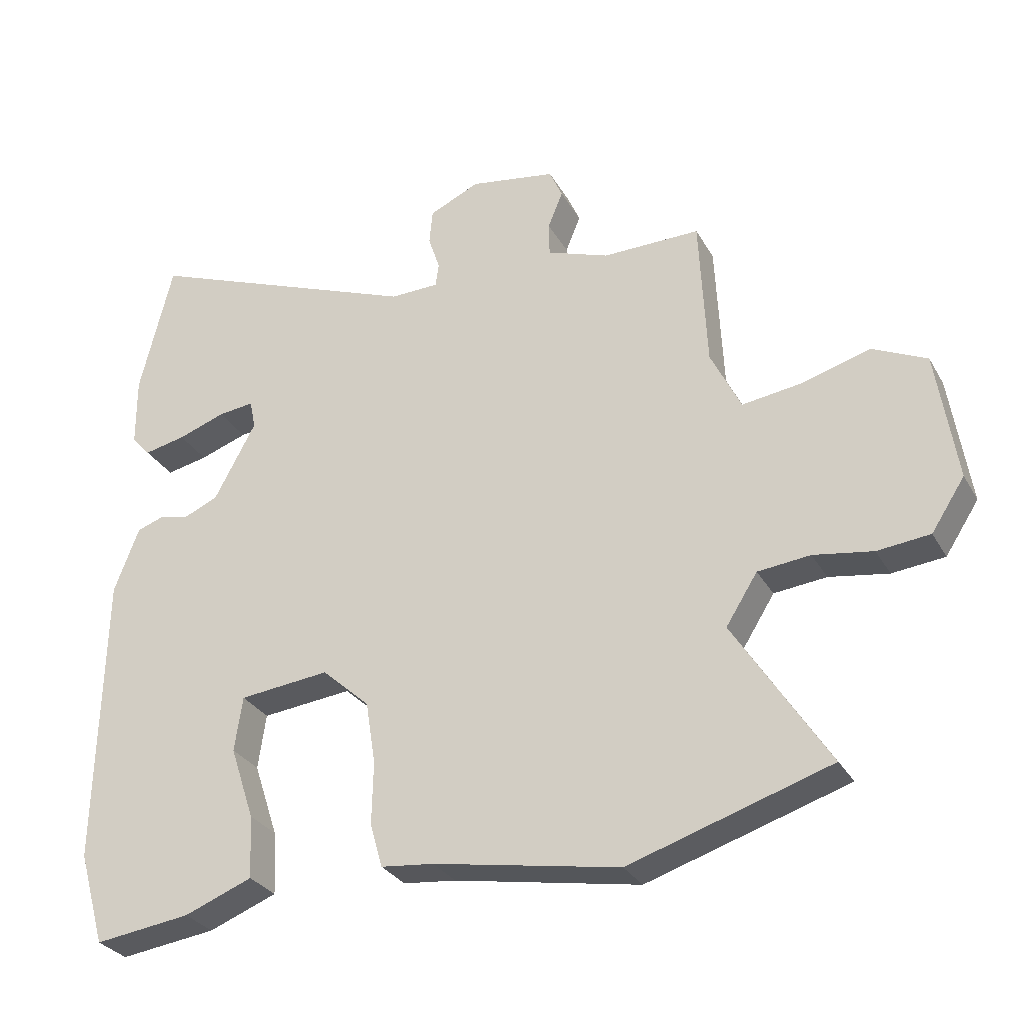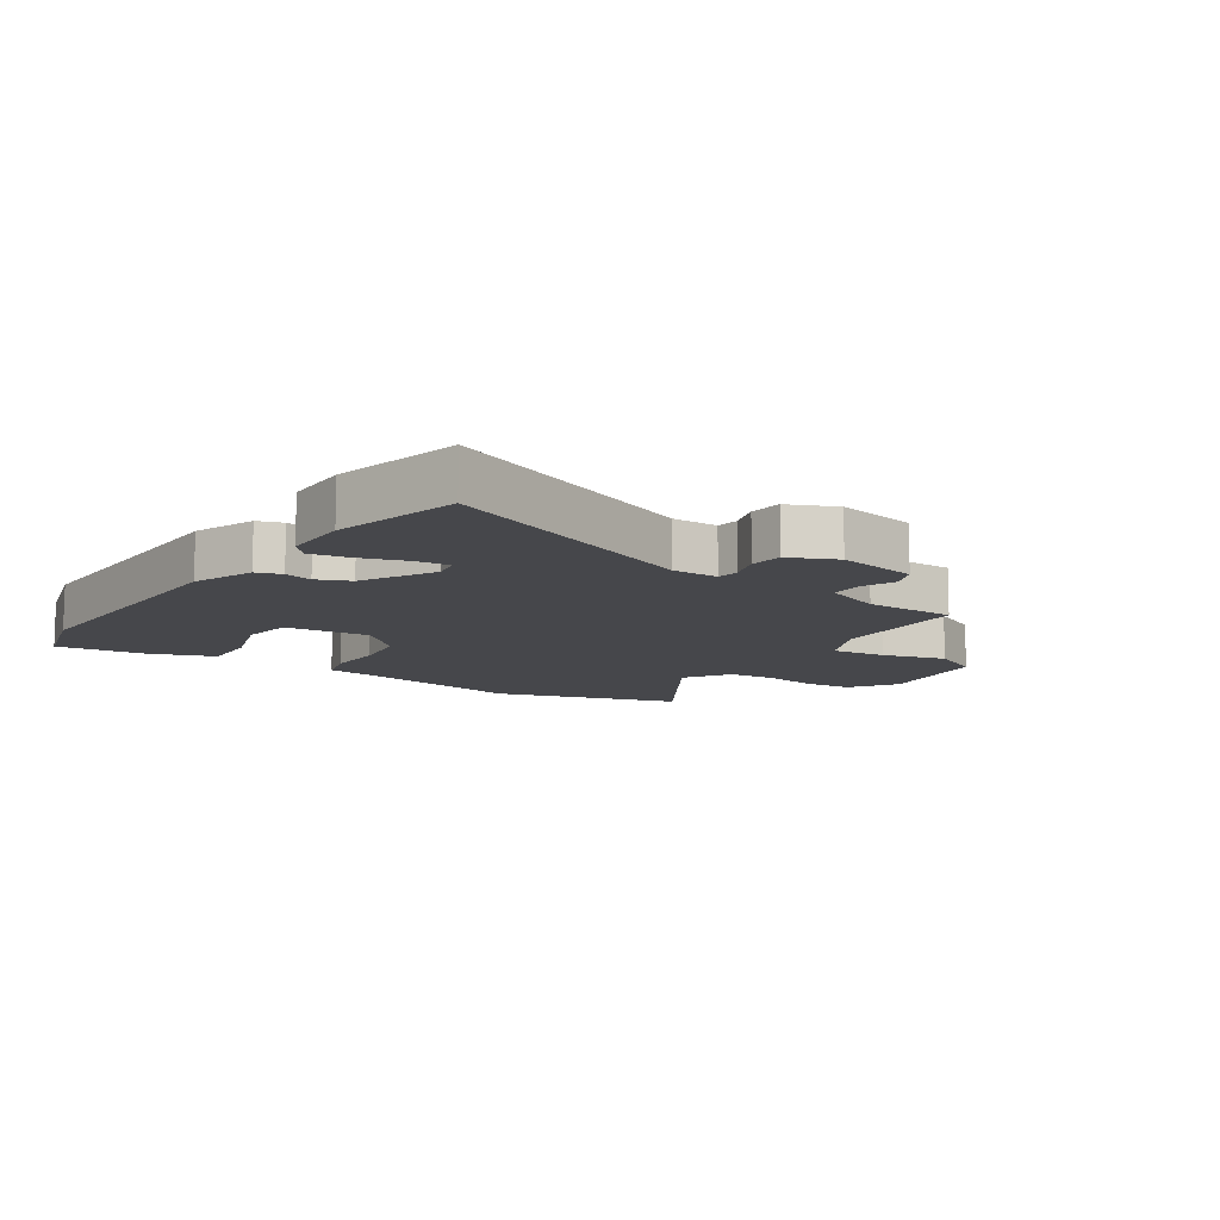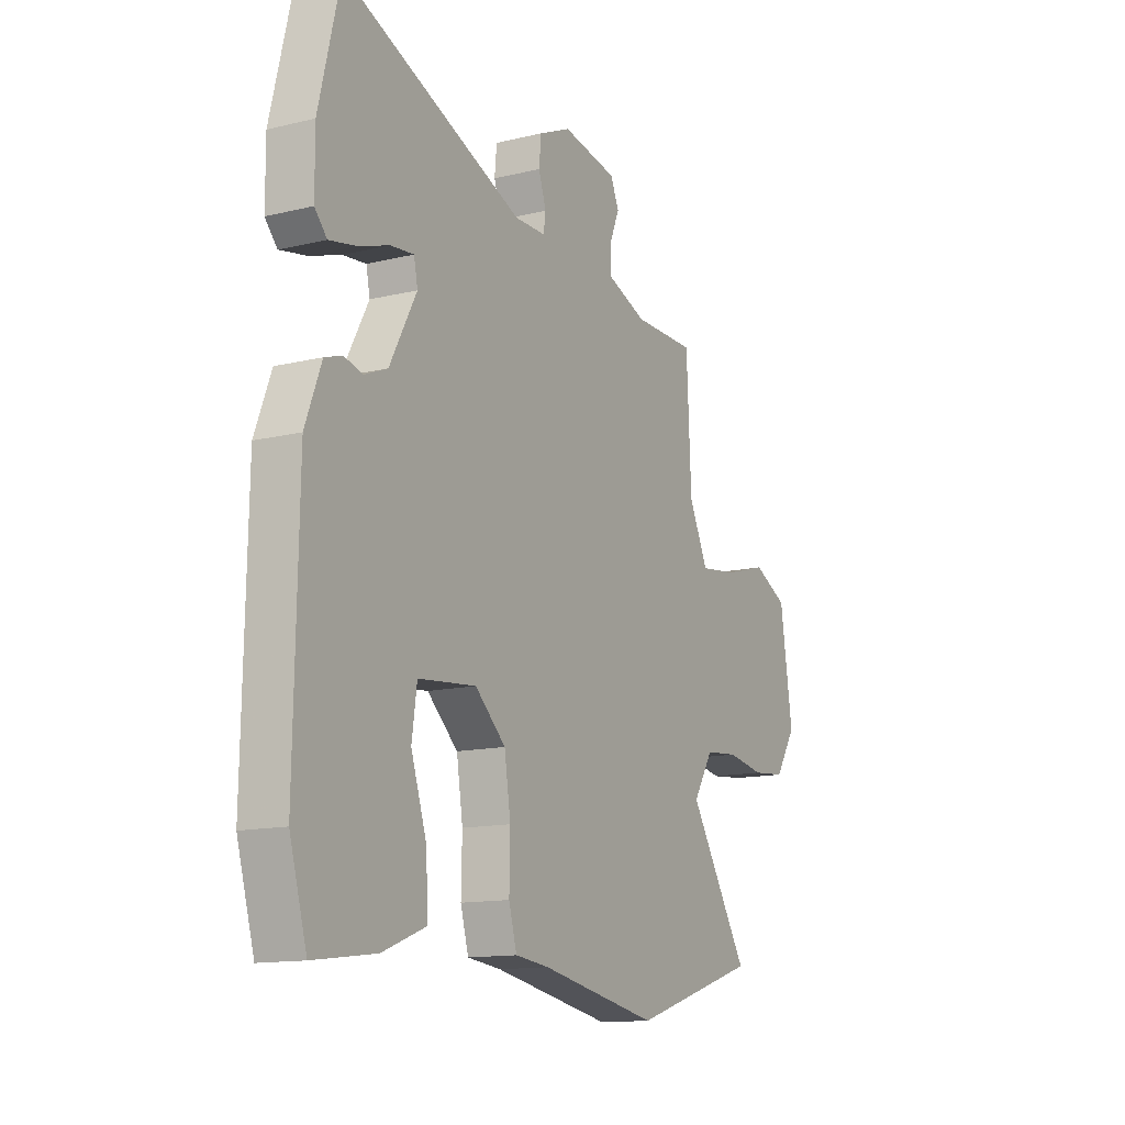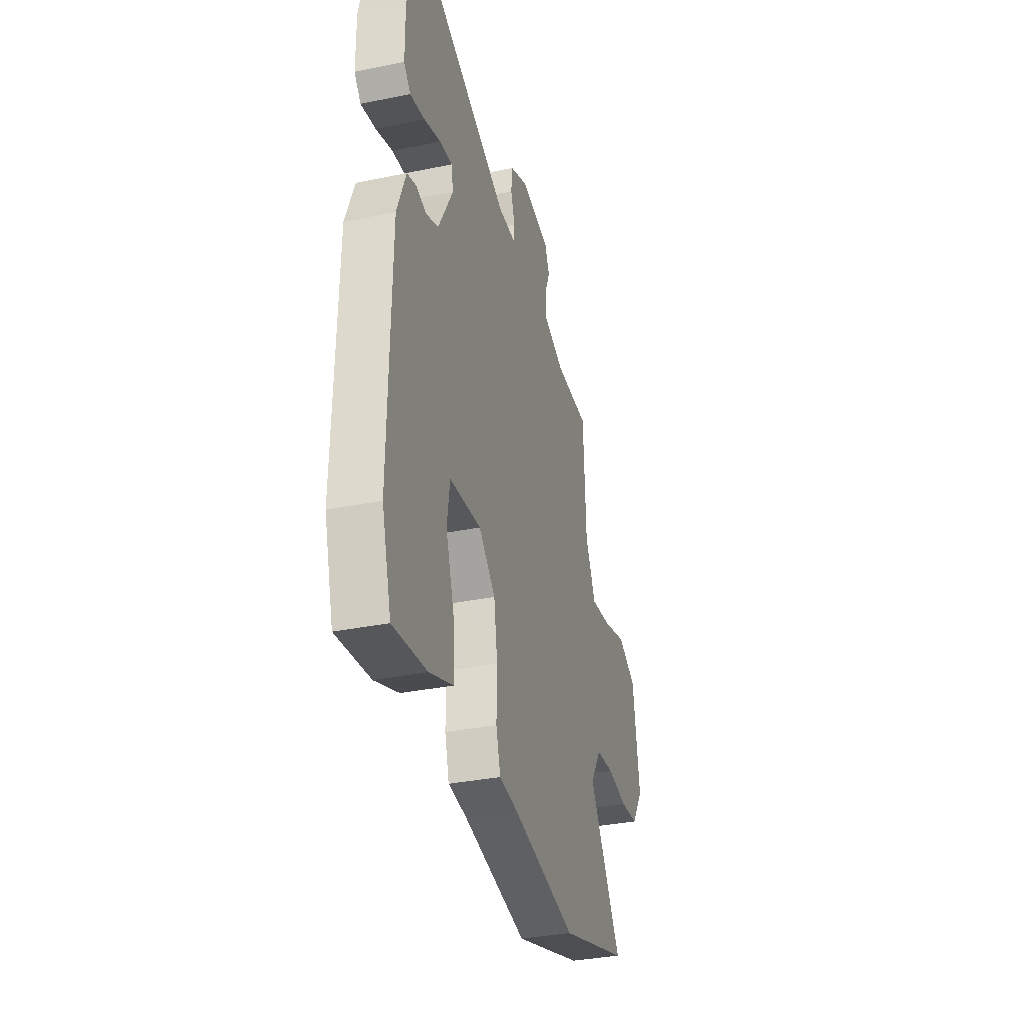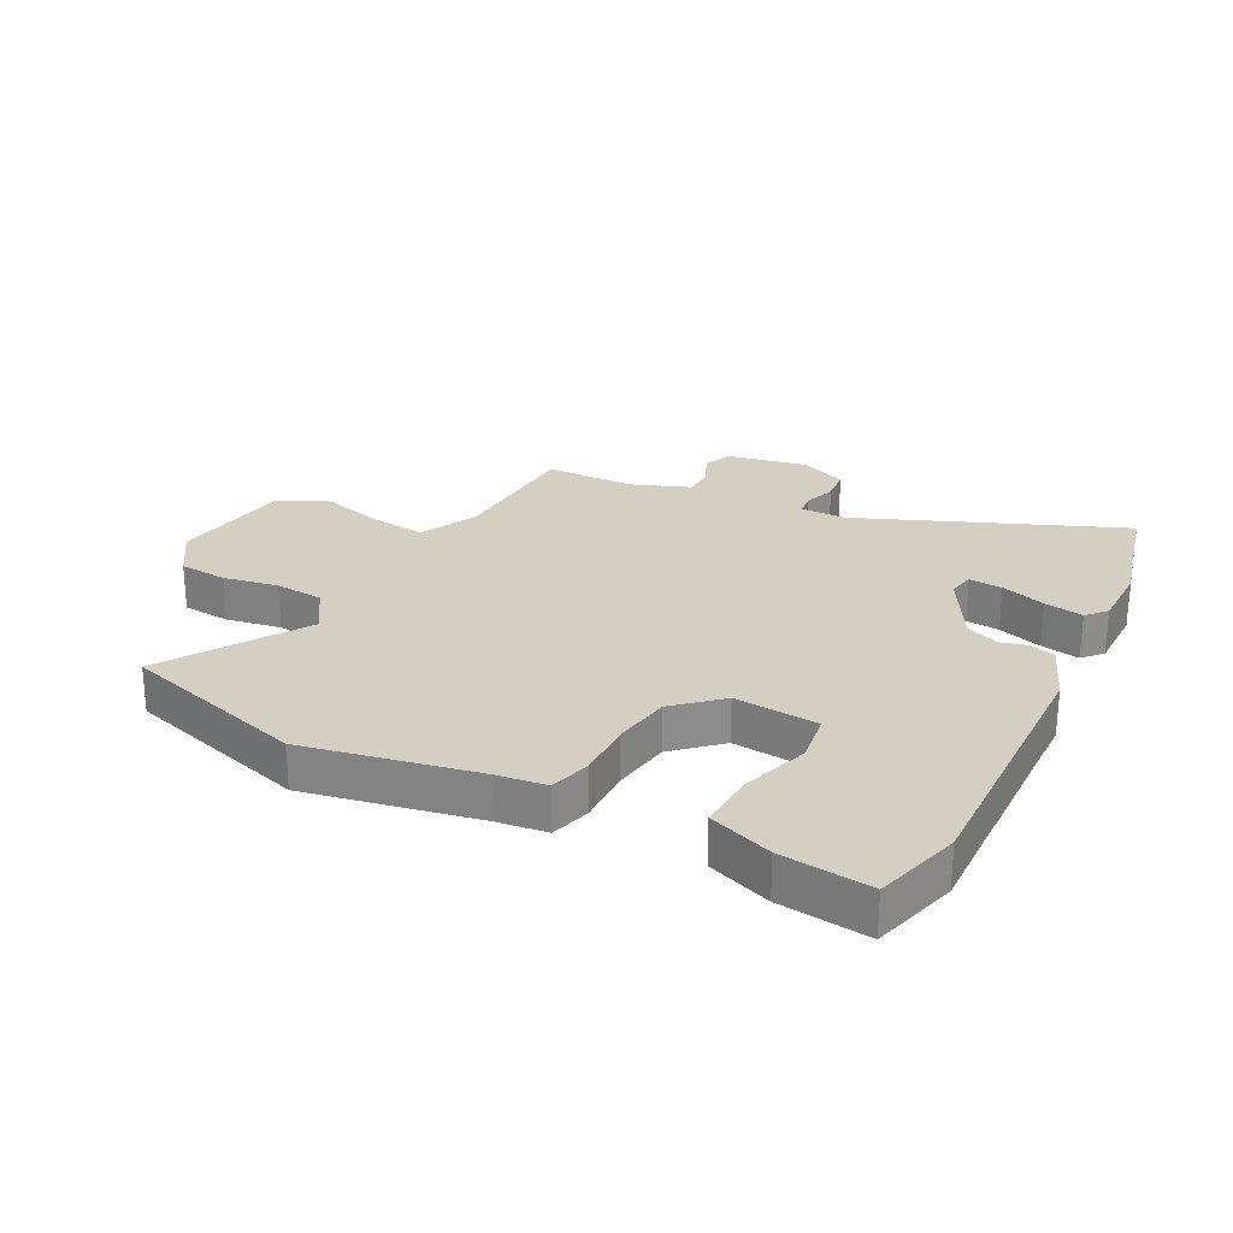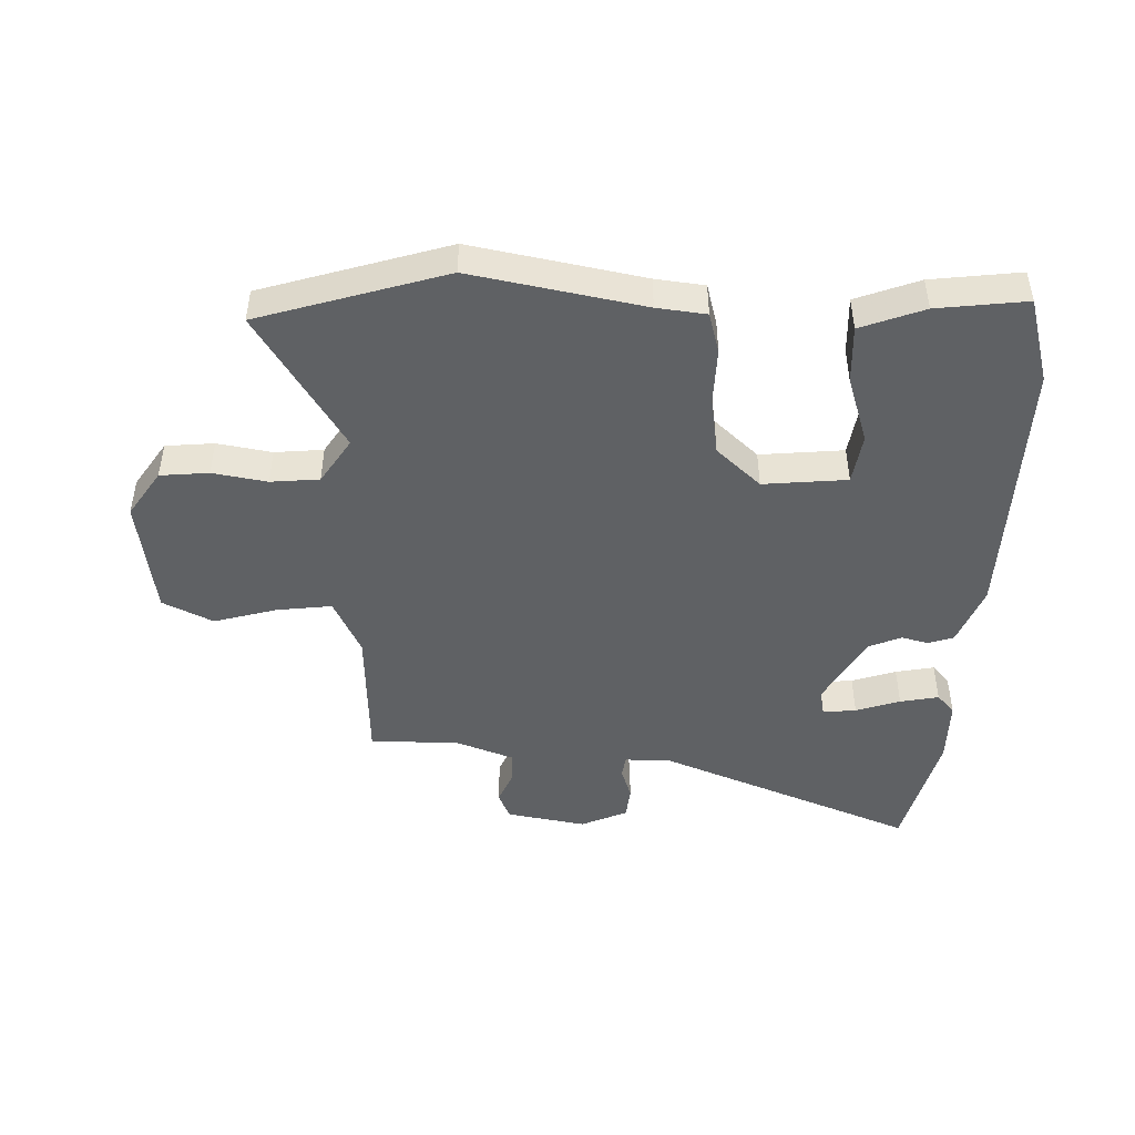
<metadata>
{"format":"obj","ext":"obj","renderer":"f3d","projection":"perspective","resolution":1024,"background":"white","views":[{"elev":-30.0,"azim":24.8,"up":"+Z"},{"elev":-10.8,"azim":-34.3,"up":"+Y"},{"elev":-13.5,"azim":-61.5,"up":"+Z"},{"elev":-34.4,"azim":-74.6,"up":"+Z"},{"elev":25.6,"azim":-153.0,"up":"+Y"},{"elev":-46.2,"azim":177.9,"up":"+Y"}]}
</metadata>
<code>
v -0.491 0.07 -0.531
v -0.532 0.07 -0.389
v -0.524 0.07 0.061
v -0.486 0.07 0.161
v -0.445 0.07 0.175
v -0.4 0.07 0.164
v -0.346 0.07 0.187
v -0.282 0.07 0.306
v -0.291 0.07 0.35
v -0.346 0.07 0.344
v -0.419 0.07 0.319
v -0.483 0.07 0.306
v -0.512 0.07 0.338
v -0.513 0.07 0.447
v -0.463 0.07 0.655
v -0.035 0.07 0.485
v 0.04 0.07 0.486
v 0.045 0.07 0.522
v 0.027 0.07 0.576
v 0.032 0.07 0.63
v 0.109 0.07 0.665
v 0.241 0.07 0.642
v 0.261 0.07 0.596
v 0.238 0.07 0.54
v 0.239 0.07 0.488
v 0.334 0.07 0.453
v 0.483 0.07 0.453
v 0.494 0.07 0.22
v 0.54 0.07 0.125
v 0.631 0.07 0.137
v 0.735 0.07 0.167
v 0.818 0.07 0.127
v 0.848 0.07 -0.072
v 0.797 0.07 -0.15
v 0.717 0.07 -0.158
v 0.627 0.07 -0.143
v 0.547 0.07 -0.151
v 0.499 0.07 -0.227
v 0.643 0.07 -0.455
v 0.337 0.07 -0.551
v 0.054 0.07 -0.499
v -0.027 0.07 -0.49
v -0.046 0.07 -0.423
v -0.044 0.07 -0.328
v -0.059 0.07 -0.232
v -0.132 0.07 -0.166
v -0.27 0.07 -0.18
v -0.282 0.07 -0.264
v -0.245 0.07 -0.376
v -0.24 0.07 -0.472
v -0.344 0.07 -0.512
v -0.491 0 -0.531
v -0.532 0 -0.389
v -0.524 0 0.061
v -0.486 0 0.161
v -0.445 0 0.175
v -0.4 0 0.164
v -0.346 0 0.187
v -0.282 0 0.306
v -0.291 0 0.35
v -0.346 0 0.344
v -0.419 0 0.319
v -0.483 0 0.306
v -0.512 0 0.338
v -0.513 0 0.447
v -0.463 0 0.655
v -0.035 0 0.485
v 0.04 0 0.486
v 0.045 0 0.522
v 0.027 0 0.576
v 0.032 0 0.63
v 0.109 0 0.665
v 0.241 0 0.642
v 0.261 0 0.596
v 0.238 0 0.54
v 0.239 0 0.488
v 0.334 0 0.453
v 0.483 0 0.453
v 0.494 0 0.22
v 0.54 0 0.125
v 0.631 0 0.137
v 0.735 0 0.167
v 0.818 0 0.127
v 0.848 0 -0.072
v 0.797 0 -0.15
v 0.717 0 -0.158
v 0.627 0 -0.143
v 0.547 0 -0.151
v 0.499 0 -0.227
v 0.643 0 -0.455
v 0.337 0 -0.551
v 0.054 0 -0.499
v -0.027 0 -0.49
v -0.046 0 -0.423
v -0.044 0 -0.328
v -0.059 0 -0.232
v -0.132 0 -0.166
v -0.27 0 -0.18
v -0.282 0 -0.264
v -0.245 0 -0.376
v -0.24 0 -0.472
v -0.344 0 -0.512
f 3 4 5
f 2 3 5
f 1 2 5
f 51 1 5
f 50 51 5
f 49 50 5
f 48 49 5
f 47 48 5 6
f 46 47 6 7
f 45 46 7 8
f 41 42 43 44
f 41 44 45
f 40 41 45
f 39 40 45
f 38 39 45
f 45 8 9
f 38 45 9
f 37 38 9
f 34 35 36
f 33 34 36
f 32 33 36
f 31 32 36
f 30 31 36
f 29 30 36 37
f 28 29 37 9
f 26 27 28 9
f 22 23 24
f 21 22 24
f 20 21 24
f 19 20 24
f 18 19 24
f 17 18 24 25
f 26 9 10
f 25 26 10
f 17 25 10
f 16 17 10
f 14 15 16
f 13 14 16
f 12 13 16
f 11 12 16
f 10 11 16
f 56 55 54
f 56 54 53
f 56 53 52
f 56 52 102
f 56 102 101
f 56 101 100
f 56 100 99
f 57 56 99 98
f 58 57 98 97
f 59 58 97 96
f 95 94 93 92
f 96 95 92
f 96 92 91
f 96 91 90
f 96 90 89
f 60 59 96
f 60 96 89
f 60 89 88
f 87 86 85
f 87 85 84
f 87 84 83
f 87 83 82
f 87 82 81
f 88 87 81 80
f 60 88 80 79
f 60 79 78 77
f 75 74 73
f 75 73 72
f 75 72 71
f 75 71 70
f 75 70 69
f 76 75 69 68
f 61 60 77
f 61 77 76
f 61 76 68
f 61 68 67
f 67 66 65
f 67 65 64
f 67 64 63
f 67 63 62
f 67 62 61
f 1 52 53 2
f 2 53 54 3
f 3 54 55 4
f 4 55 56 5
f 5 56 57 6
f 6 57 58 7
f 7 58 59 8
f 8 59 60 9
f 9 60 61 10
f 10 61 62 11
f 11 62 63 12
f 12 63 64 13
f 13 64 65 14
f 14 65 66 15
f 15 66 67 16
f 16 67 68 17
f 17 68 69 18
f 18 69 70 19
f 19 70 71 20
f 20 71 72 21
f 21 72 73 22
f 22 73 74 23
f 23 74 75 24
f 24 75 76 25
f 25 76 77 26
f 26 77 78 27
f 27 78 79 28
f 28 79 80 29
f 29 80 81 30
f 30 81 82 31
f 31 82 83 32
f 32 83 84 33
f 33 84 85 34
f 34 85 86 35
f 35 86 87 36
f 36 87 88 37
f 37 88 89 38
f 38 89 90 39
f 39 90 91 40
f 40 91 92 41
f 41 92 93 42
f 42 93 94 43
f 43 94 95 44
f 44 95 96 45
f 45 96 97 46
f 46 97 98 47
f 47 98 99 48
f 48 99 100 49
f 49 100 101 50
f 50 101 102 51
f 51 102 52 1

</code>
